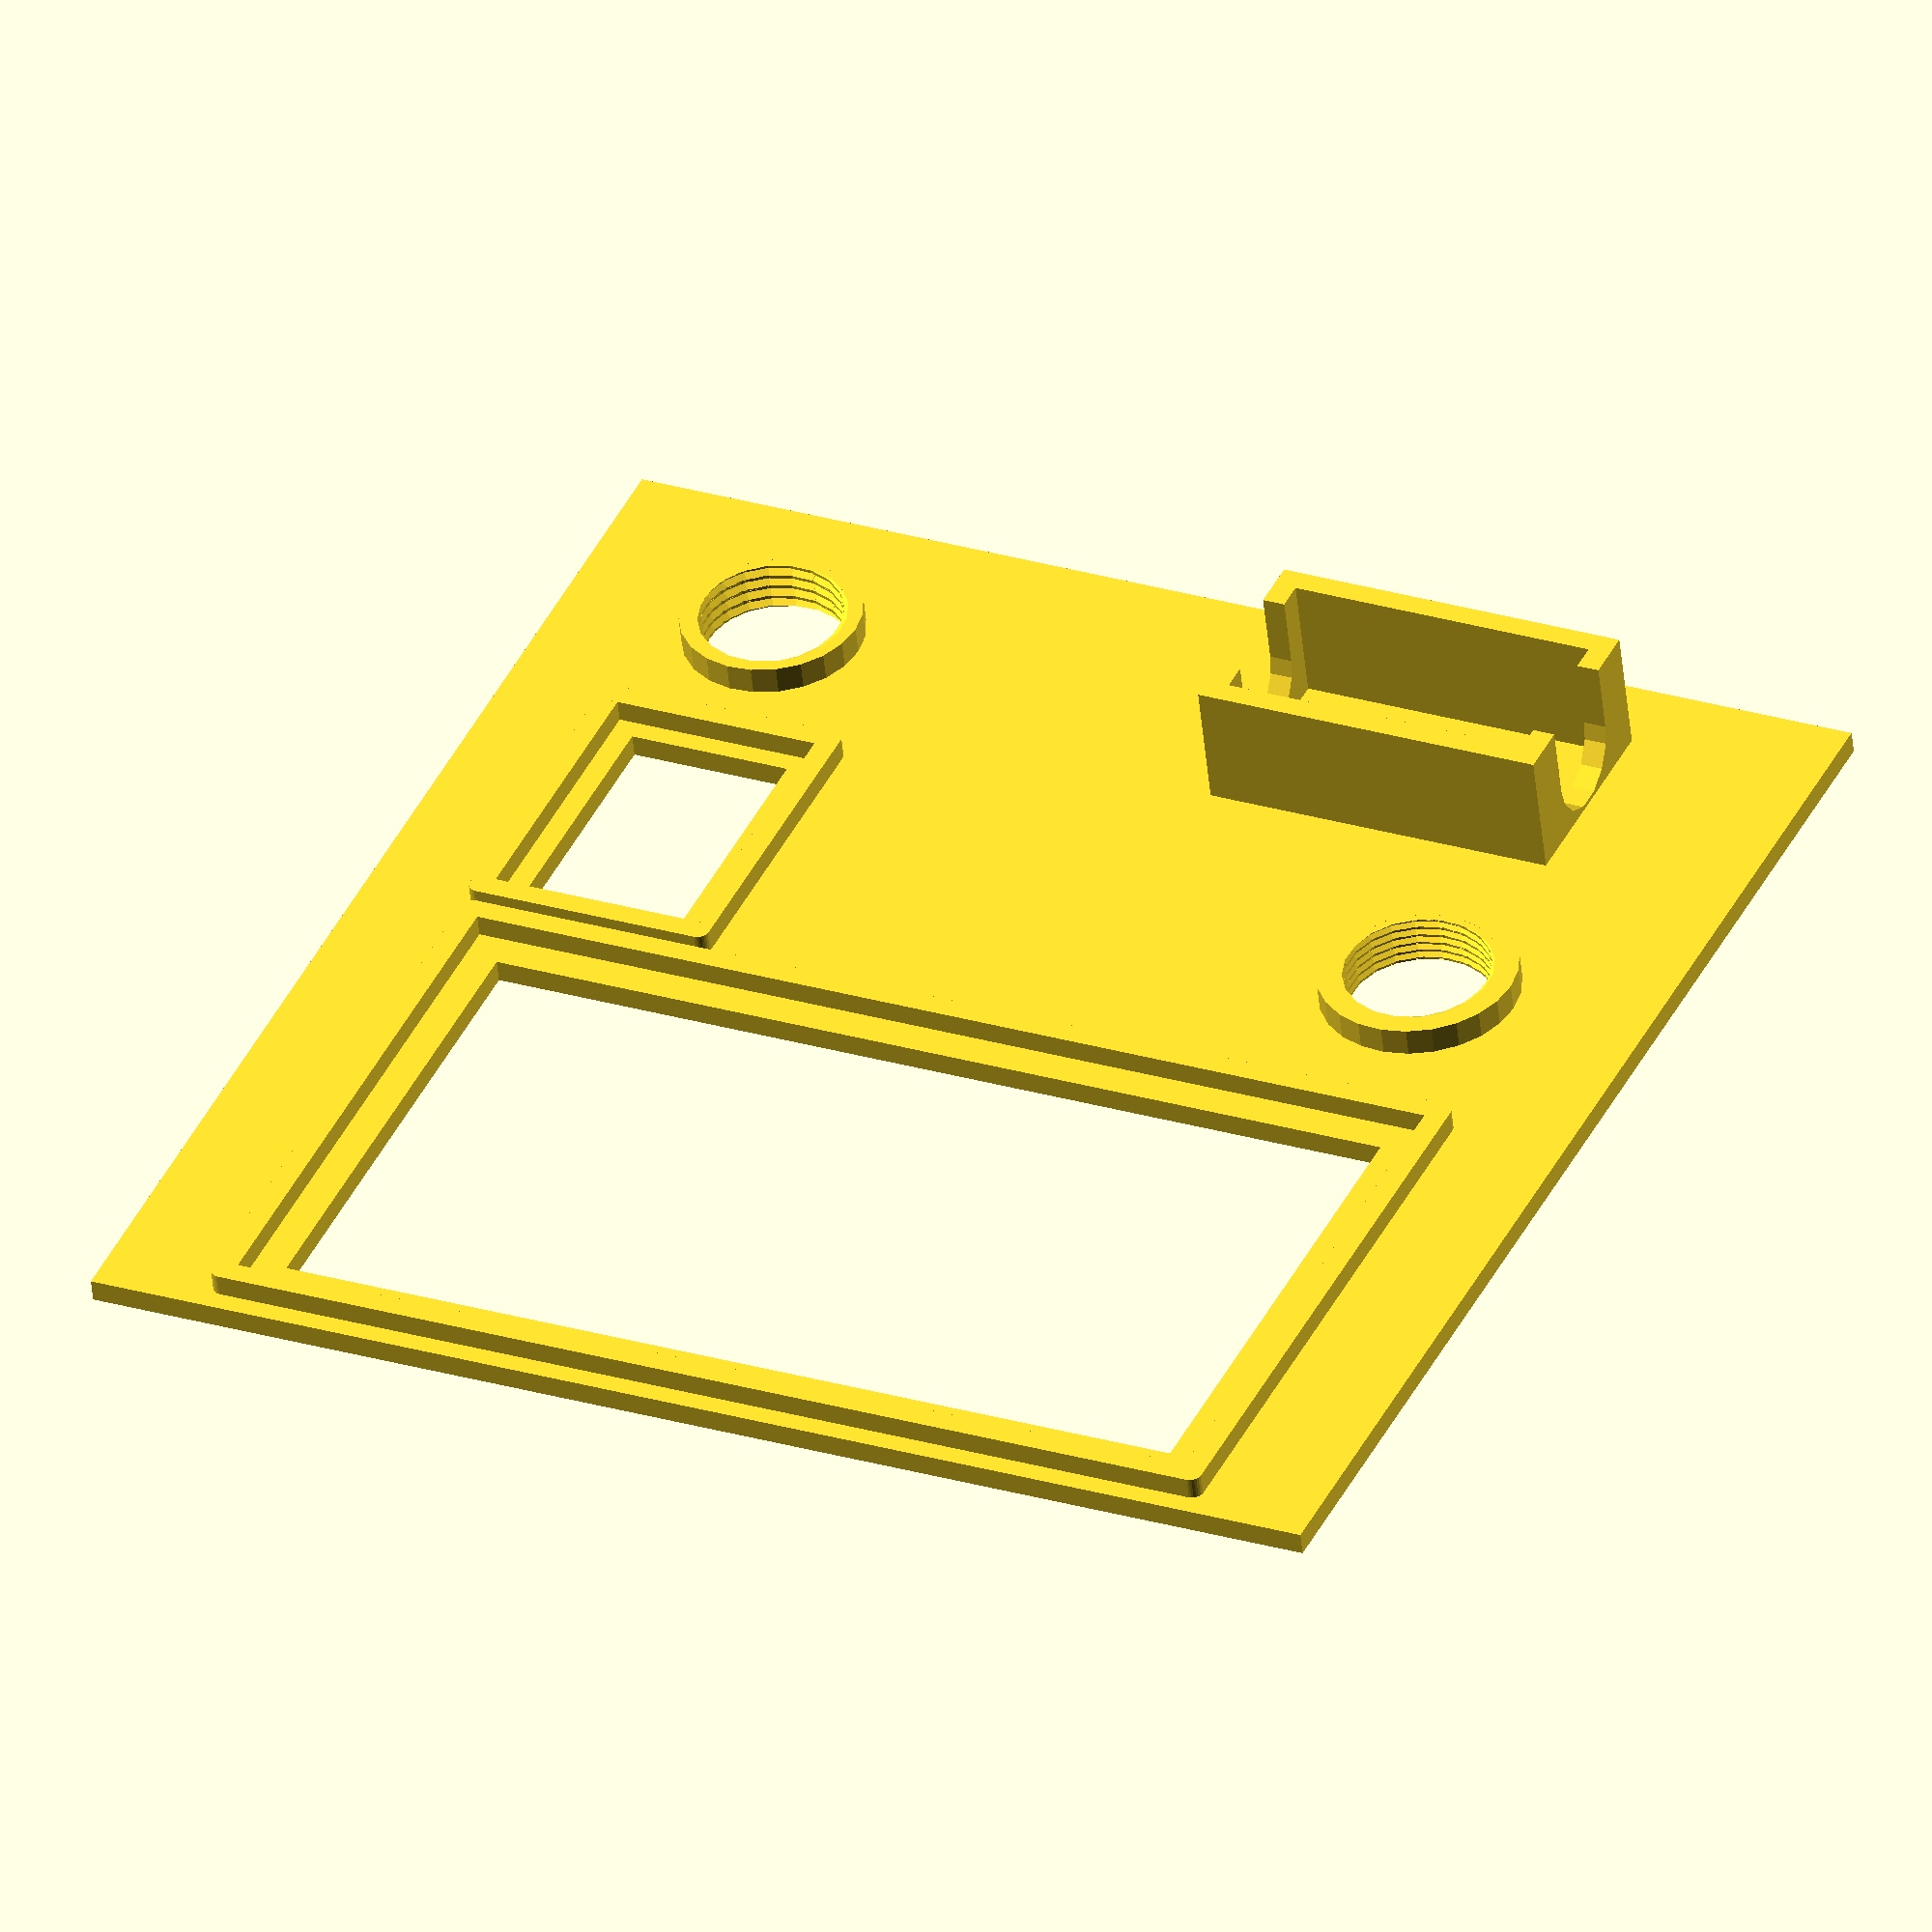
<openscad>
// Control Panel for simple prop controller
// Adrian McCarthy 2023-02-12

function inch(x) = 25.4*x;

module brace(p0, p1, brace_th=2, nozzle_d=0.4) {
    linear_extrude(brace_th + 0.1, convexity=4, center=true) {
        hull() {
            translate(p0) circle(d=brace_th, $fs=nozzle_d/2);
            translate(p1) circle(d=brace_th, $fs=nozzle_d/2);
        }
    }
}

module rectangular_brace(size, panel_th, nozzle_d=0.4) {
    brace_th = panel_th;
    margin = max(min(4, brace_th), brace_th/2);
    left    = -(size.x/2 + margin);
    top     = size.y/2 + margin;
    right   = -left;
    bottom  = -top;
    translate([0, 0, -panel_th+0.1]) {
        brace([left, top],     [left, bottom],  brace_th, nozzle_d);
        brace([left, bottom],  [right, bottom], brace_th, nozzle_d);
        brace([right, bottom], [right, top],    brace_th, nozzle_d);
        brace([right, top],    [left, top],     brace_th, nozzle_d);
    }
}


// This creates a tap for cutting an internal thread.  (A nut has
// an internal thread.  A bolt has an external thread.)
// https://en.wikipedia.org/wiki/ISO_metric_screw_thread
module tap(h, d, pitch, nozzle_d=0.4) {
    // An M3 screw has a major diameter of 3 mm.  We're going to
    // nudge it up with the nozzle diameter to compensate for
    // the problem of printing accurate holes and to generally
    // provide some clearance.
    d_major = d + nozzle_d;
    thread_h = pitch / (2*tan(30));
    d_minor = d_major - 2 * (5/8) * thread_h;
    d_max = d_major + thread_h/8;
    
    echo(str("M", d, "x", pitch, ": thread_h=", thread_h, "; d_major=", d_major, "; d_minor=", d_minor));

    x_major = 0;
    x_deep  = x_major + thread_h/8;
    x_minor = x_major - 5/8*thread_h;
    x_clear = x_minor - thread_h/4;
    y_major = pitch/16;
    y_minor = 3/8 * pitch;
    
    wedge_points = [
        [x_deep, 0],
        [x_minor, y_minor],
        [x_minor, pitch/2],
        [x_clear, pitch/2],
        [x_clear, -pitch/2],
        [x_minor, -pitch/2],
        [x_minor, -y_minor]
    ];

    r = d_major / 2;

    facets =
        ($fn > 0) ? max(3, $fn)
                  : max(5, ceil(min(360/$fa, 2*PI*r / $fs)));
    dtheta = 360 / facets;
    echo(str("dtheta for threads = ", dtheta));

    module wedge() {
        rotate([1.35, 0, 0])
            rotate([0, 0, -(dtheta+0.1)/2])
                rotate_extrude(angle=dtheta+0.1, convexity=10)
                    translate([r, 0])
                        polygon(wedge_points);
    }

    intersection() {
        union() {
            for (theta = [-180 : dtheta : h*360/pitch + 180]) {
                rotate([0, 0, theta]) translate([0, 0, pitch*theta/360])
                    wedge();
            }
            
            cylinder(h=h, d=d_minor);
        }
        cylinder(h=h, d=d_max + nozzle_d);
    }
}

// DC Jack
// 
function dcjack_size(panel_th=0) = [ 12.4, 12.4, 4 ];

module dcjack_support(panel_th, nozzle_d=0.4) {
    support_dia  = dcjack_size().x + 2;
    jack_depth = dcjack_size().z;
    translate([0, 0, panel_th/2 - jack_depth])
        cylinder(h=jack_depth, d=support_dia);
}

module dcjack_cutout(panel_th, nozzle_d=0.4) {
    jack_dia   = dcjack_size().x;
    jack_depth = dcjack_size().z;
    translate([0, 0, panel_th/2 - jack_depth - 0.1]) {
        tap(h=jack_depth + 0.2, d=12, pitch=1, nozzle_d=nozzle_d);
    }
}


// Arcade Button
// https://www.adafruit.com/product/3489
//
function arcadebtn_size(panel_th=0) = [ 33.3, 33.3, 10 ];

module arcadebtn_support(panel_th, nozzle_d=0.4) {
    button_dia   = arcadebtn_size().x;
    button_depth = arcadebtn_size().z;
    translate([0, 0, panel_th/2 - button_depth])
        cylinder(h=button_depth, d=button_dia);
}

module arcadebtn_cutout(panel_th, nozzle_d=0.4) {
    button_dia   = arcadebtn_size().x;
    button_depth = arcadebtn_size().z;

    translate([0, 0, panel_th/2 - button_depth - 0.1]) {
        // threading stops 3 mm short of the bezel
        tap(h=button_depth-3+0.2, d=28, pitch=2, nozzle_d=nozzle_d);
        translate([0, 0, button_depth-3])
            cylinder(h=3+panel_th/2+0.2, d=28);
    }
}


// Metal Button
// https://www.chinadaier.com/gq12h-10m-momentary-push-button-switch/
// Spec says M12 without specifying pitch.  Per an answer on an
// Amazon page, the pitch is 1.0 mm, which is "extra fine" (and hard to
// find).  Under the microscope, it looks like 0.75.
function metalbtn_size(panel_th=0) = [ 13.9, 13.9, 4 ];

module metalbtn_support(panel_th, nozzle_d=0.4) {
    support_dia  = metalbtn_size().x + 2;
    button_depth = metalbtn_size().z;
    translate([0, 0, panel_th/2 - button_depth])
        cylinder(h=button_depth, d=support_dia);
}

module metalbtn_cutout(panel_th, nozzle_d=0.4) {
    button_dia   = metalbtn_size().x;
    button_depth = metalbtn_size().z;
    translate([0, 0, panel_th/2 - button_depth - 0.1]) {
        tap(h=button_depth + 0.2, d=12, pitch=0.75, nozzle_d=nozzle_d);
    }
}


// High-Amp Button
// https://www.amazon.com/gp/product/B08QV4CWYW
// https://www.chinadaier.com/19mm-push-button-switch/
// M19x1
function hiampbtn_size(panel_th=0) = [ 21.8, 21.8, 5 ];

module hiampbtn_support(panel_th, nozzle_d=0.4) {
    support_dia  = hiampbtn_size().x;
    button_depth = hiampbtn_size().z;
    translate([0, 0, panel_th/2 - button_depth])
        cylinder(h=button_depth, d=support_dia);
}

module hiampbtn_cutout(panel_th, nozzle_d=0.4) {
    button_dia   = hiampbtn_size().x;
    button_depth = hiampbtn_size().z;
    translate([0, 0, panel_th/2 - button_depth - 0.1]) {
        tap(h=button_depth + 0.2, d=19, pitch=1, nozzle_d=nozzle_d);
        translate([0, 0, button_depth-1])
            cylinder(h=1+panel_th/2+0.1, d=19);
    }
}


function fuse_holder_size(panel_th=0)
    = [25+2*panel_th, 12.5+2*panel_th, 10];

module fuse_holder_support(panel_th, nozzle_d=0.4) {
    l = fuse_holder_size(panel_th).x;
    w = fuse_holder_size(panel_th).y;
    h = fuse_holder_size(panel_th).z;
    dia = 8.25;
    translate([0, 0, -panel_th/2 - h]) {
        difference() {
            linear_extrude(h+0.1, convexity=10) {
                difference() {
                    square([l, w], center=true);
                    square([25, 12.5], center=true);
                }
            }
            translate([0, 0, 1.5+dia/2]) {
                hull() {
                    rotate([0, 90, 0])
                        cylinder(h=l+0.2, d=dia, center=true);
                    translate([0, 0, -dia/2])
                        cube([l+0.2, dia, dia], center=true);
                }
            }
        }
    }
}

// Relay Module
// XY-WJ01 Programmable Relay
// https://www.mpja.com/download/35874rldata.pdf
function relaymod_size(panel_th=0) = [79, 43];

module relaymod_support(panel_th, nozzle_d=0.4) {
    rectangular_brace(relaymod_size(), panel_th, nozzle_d);
}

module relaymod_cutout(panel_th, nozzle_d=0.4) {
    cutout_w = 75 + nozzle_d;
    cutout_h = 39 + nozzle_d;
    cube([cutout_w, cutout_h, panel_th+0.1], center=true);
}


// Rocker Switch
// Daier KCD-101 rocker switch
// https://www.chinadaier.com/kcd1-101-10-amp-rocker-switch/
function rocker_size(panel_th=0) = [15, 21];

module rocker_support(panel_th, nozzle_d=0.4) {
    rectangular_brace(rocker_size(), panel_th, nozzle_d);
}

module rocker_cutout(panel_th, nozzle_d=0.4) {
    cutout_w = 13.2;
    cutout_h = 19.2 + nozzle_d;
    cube([cutout_w, cutout_h, panel_th+0.1], center=true);
}

function recessed_rocker_size(panel_th) = [
    rocker_size(panel_th).x + panel_th,
    rocker_size(panel_th).y + panel_th, 6
];

module recessed_rocker_support(panel_th, nozzle_d=0.4) {
    support_w = recessed_rocker_size(panel_th).x + 2*panel_th;
    support_h = recessed_rocker_size(panel_th).y + 2*panel_th;
    support_d = recessed_rocker_size(panel_th).z + panel_th;
    translate([0, 0, (panel_th - support_d)/2])
        cube([support_w, support_h, support_d], center=true);
}

module recessed_rocker_cutout(panel_th, nozzle_d=0.4) {
    recess_w = recessed_rocker_size(panel_th).x;
    recess_h = recessed_rocker_size(panel_th).y;
    recess_d = recessed_rocker_size(panel_th).z;
    translate([0, 0, (panel_th - recess_d)/2]) {
        cube([recess_w, recess_h, recess_d+0.1], center=true);
        translate([0, 0, -(recess_d+panel_th)/2])
            rocker_cutout(panel_th, nozzle_d);
    }        
}
    

// Terminal Block
// This is for smallish "European" style screw terminals.
module terminal_block_support(channels=4, panel_th=2, nozzle_d=0.4) {
    terminal_w = 6;
    spacer_w   = 3.5;
    support_w = terminal_w*channels + spacer_w*(channels-1);
    support_h = 20;
    support_d = 4;
    translate([0, 0, -(support_d + panel_th)/2]) {
        difference() {
            cube([support_w, support_h, support_d], center=true);
            translate([0, 0, -panel_th]) {
                for (i = [0:2:channels]) {
                    dx = (terminal_w + spacer_w)*i/2;
                    translate([dx, 0, 0])
                        cylinder(d=2.5 + nozzle_d/2, h=10, center=true, $fs=nozzle_d/2);
                    translate([-dx, 0, 0])
                        cylinder(d=2.5 + nozzle_d/2, h=10, center=true, $fs=nozzle_d/2);
                }
            }
        }
    }
}

module prop_control_panel(
    panel_w=inch(4+1/16), panel_h=inch(4+1/16), panel_th=2,
    print_orientation=false,
    nozzle_d=0.4
) {
    module panel() {
        translate([0, 0, -panel_th/2])
            cube([panel_w, panel_h, panel_th]);
    }
    
    module orient() {
        if (print_orientation) {
            translate([panel_w, 0, panel_th/2]) rotate([0, 180, 0]) {
                children();
            }
        } else {
            children();
        }
    }
    
    relaymod_pos =
        [panel_w/2, 3/4*panel_h];
    button_pos =
        [relaymod_pos.x + relaymod_size().x/2 - metalbtn_size(panel_th).x/2,
         relaymod_pos.y - relaymod_size().y/2 - metalbtn_size(panel_th).y/2 - 10];
    rocker_pos =
        [relaymod_pos.x - relaymod_size().x/2 + metalbtn_size().x/2,
         button_pos.y + metalbtn_size(panel_th).y/2 - metalbtn_size().y/2];
    jack_pos = [
        rocker_pos.x - rocker_size().x/2 + dcjack_size().x/2,
        rocker_pos.y - rocker_size().y/2 - dcjack_size().y/2 - 8
    ];
    fuse_pos = [panel_w - fuse_holder_size(panel_th).x/2 - 16, fuse_holder_size(panel_th).y/2 + 6];

    orient() {
        difference() {
            union() {
                panel();
                translate(relaymod_pos)
                    relaymod_support(panel_th, nozzle_d);
                translate(button_pos)
                    metalbtn_support(panel_th, nozzle_d);
                translate(rocker_pos)
                    rocker_support(panel_th, nozzle_d);
                translate(jack_pos)
                    dcjack_support(panel_th, nozzle_d);
                translate(fuse_pos)
                    fuse_holder_support(panel_th, nozzle_d);
            }
            translate(relaymod_pos)
                relaymod_cutout(panel_th, nozzle_d);
            translate(button_pos)
                metalbtn_cutout(panel_th, nozzle_d);
            translate(rocker_pos)
                rocker_cutout(panel_th, nozzle_d);
            translate(jack_pos)
                dcjack_cutout(panel_th, nozzle_d);
        }
    }
}

prop_control_panel(panel_th=1.8, print_orientation=!$preview);

</openscad>
<views>
elev=51.3 azim=155.5 roll=185.6 proj=o view=wireframe
</views>
